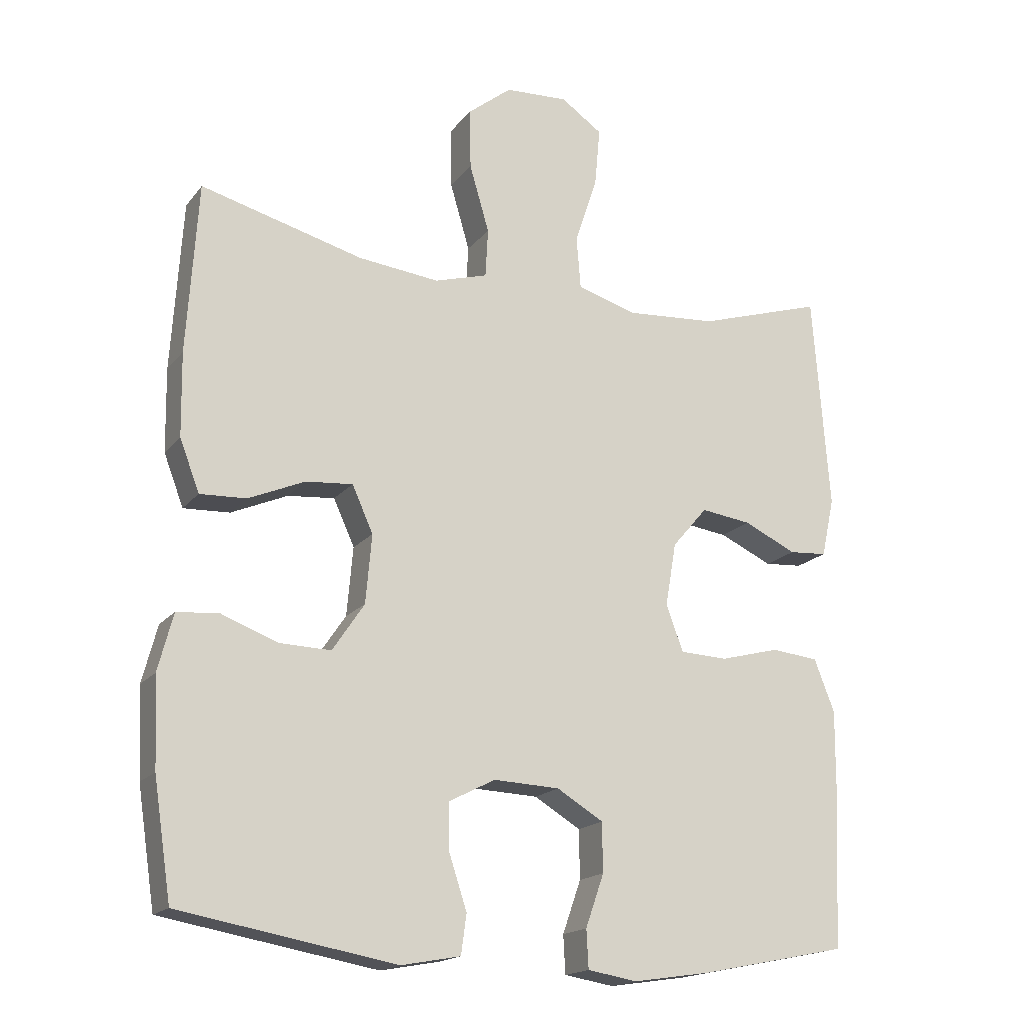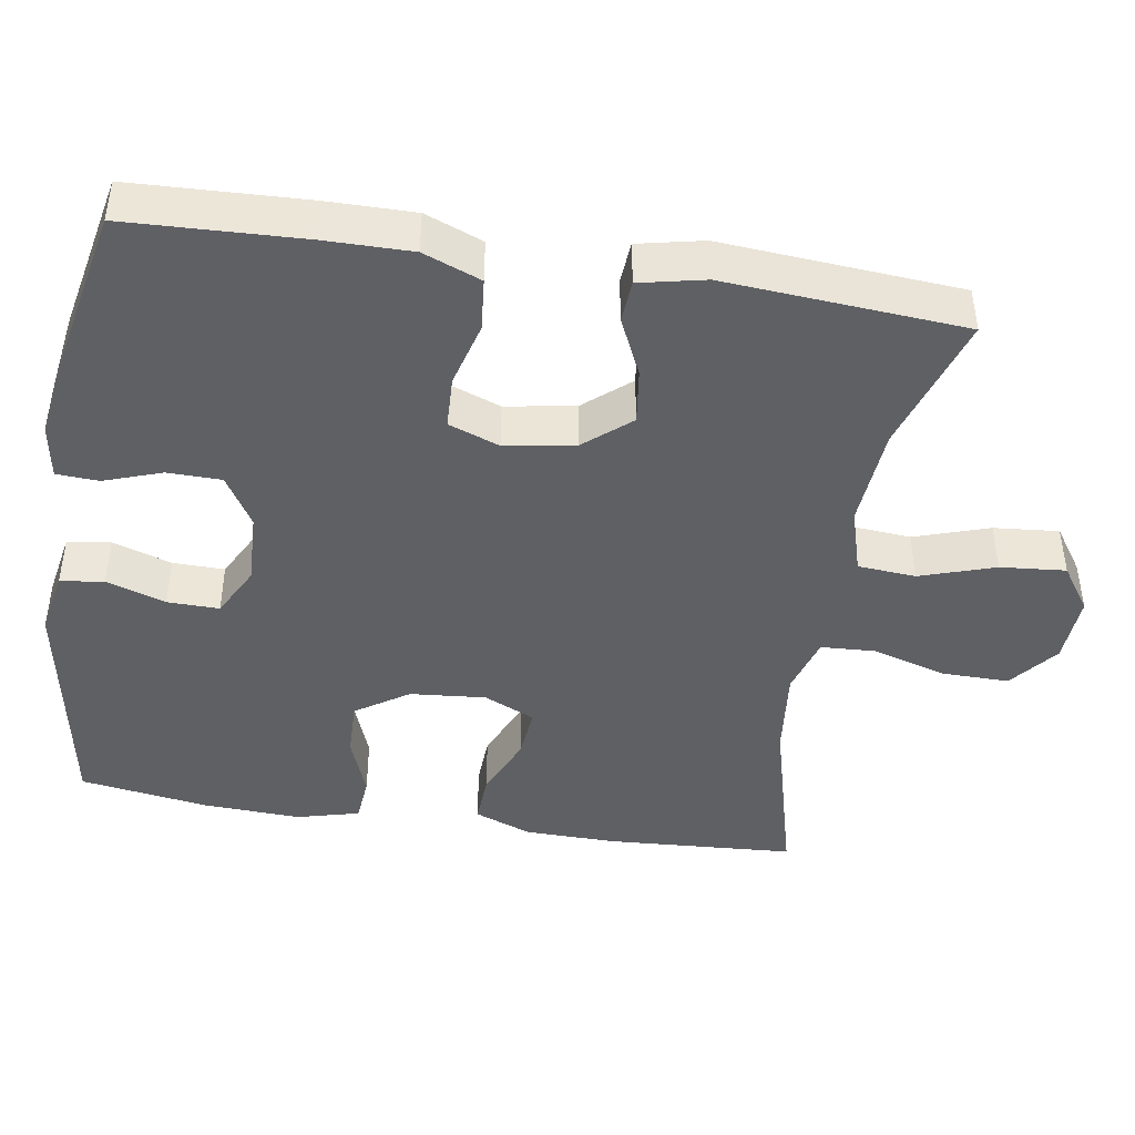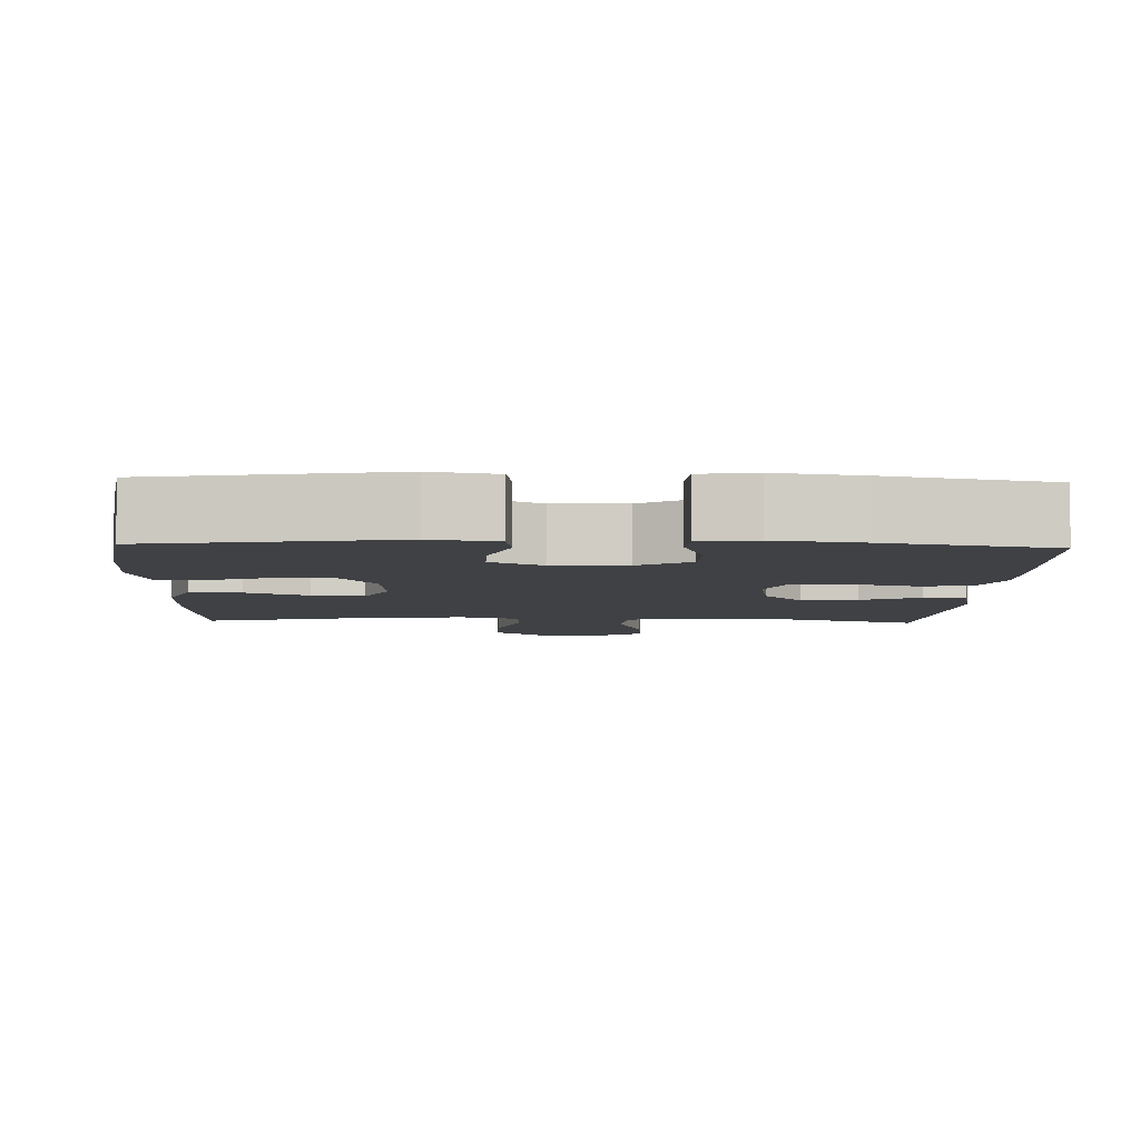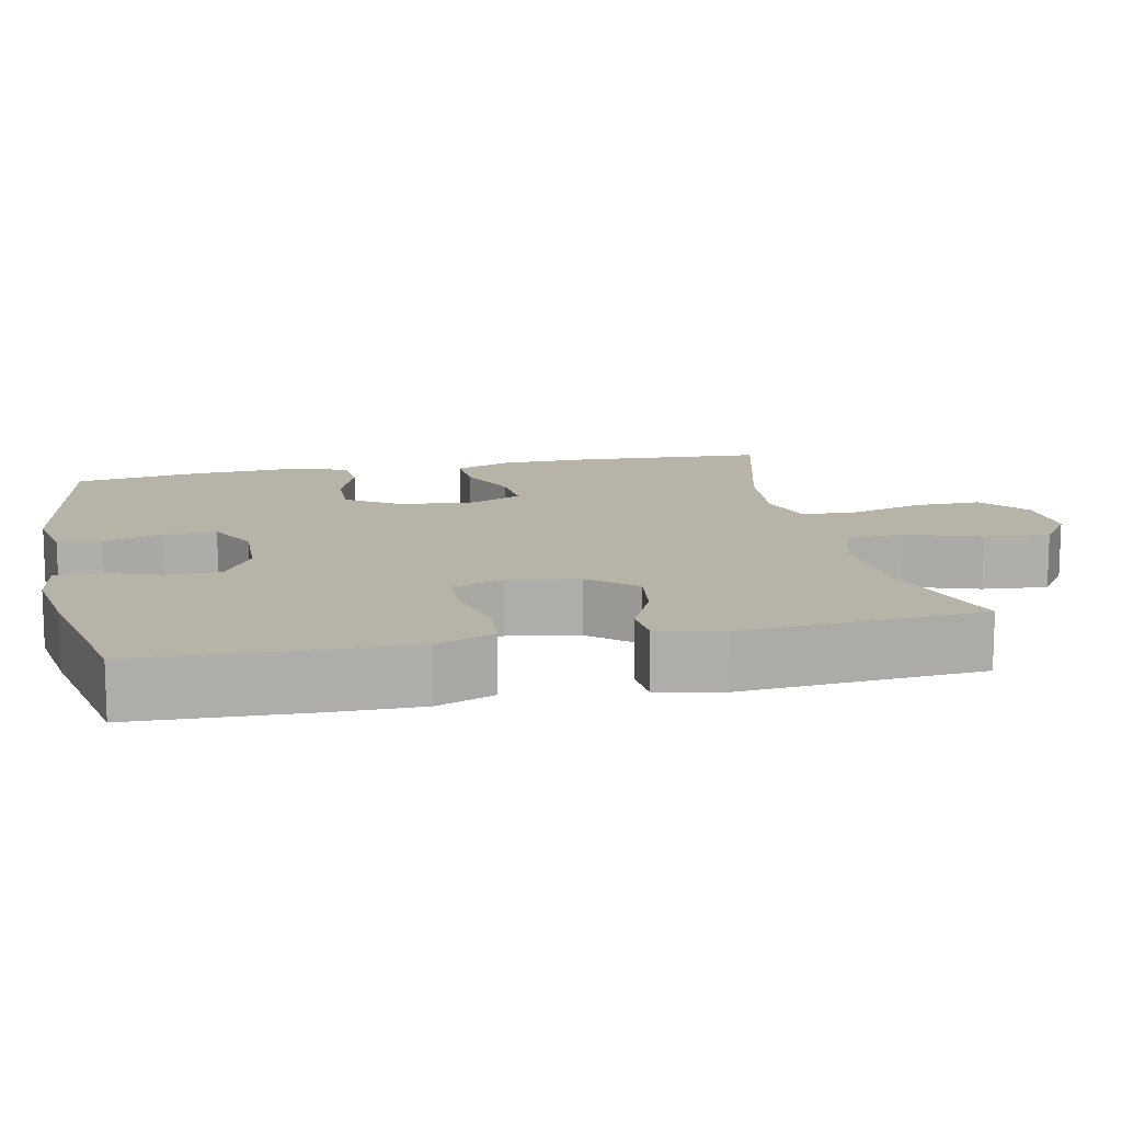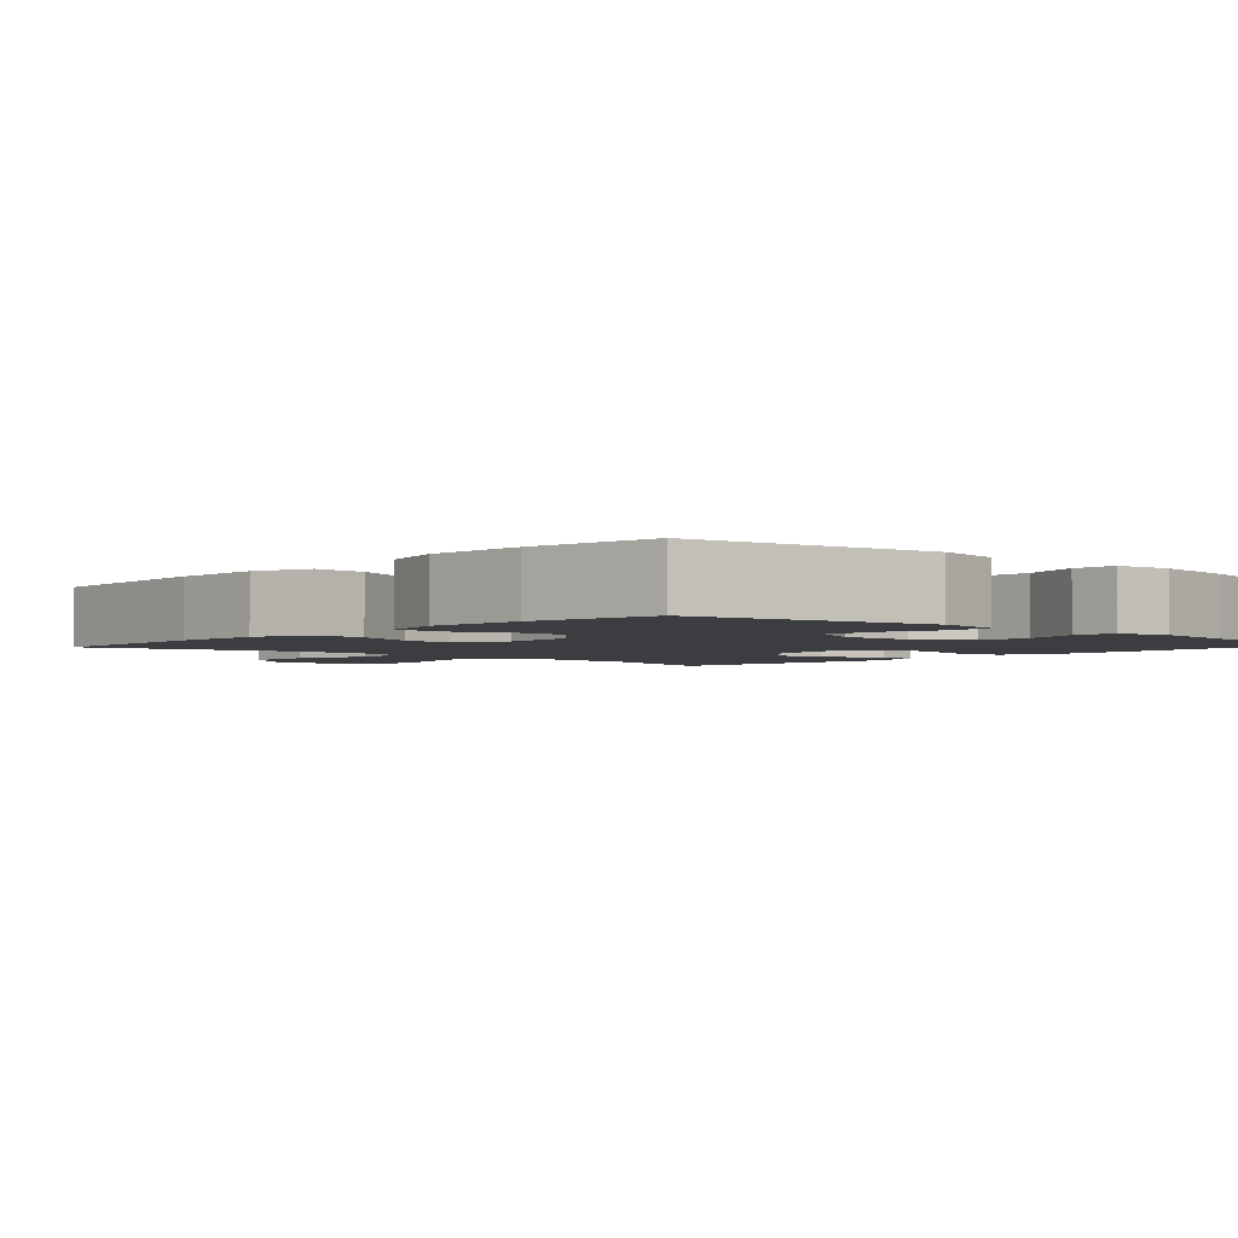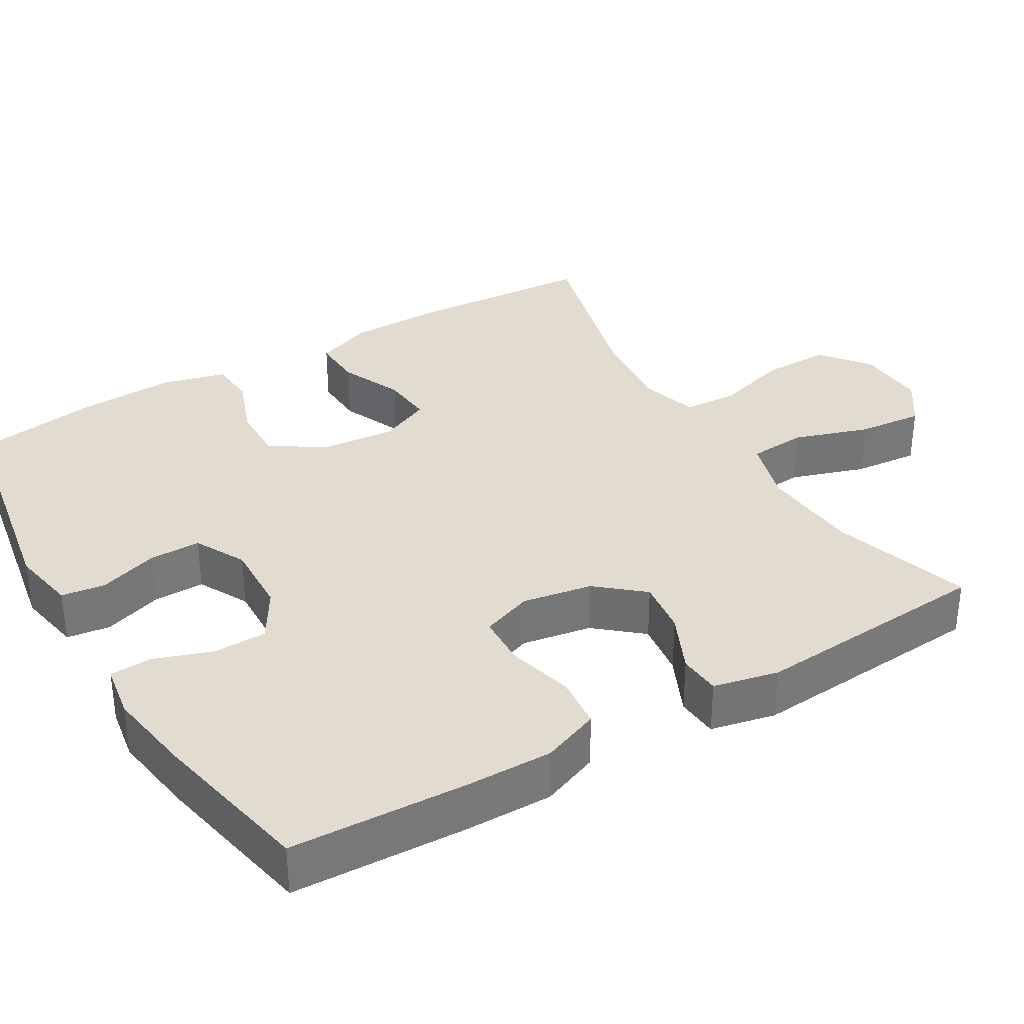
<metadata>
{"format":"obj","ext":"obj","renderer":"f3d","projection":"perspective","resolution":1024,"background":"white","views":[{"elev":-17.6,"azim":154.4,"up":"+Z"},{"elev":-43.7,"azim":-99.2,"up":"+Y"},{"elev":-5.7,"azim":177.7,"up":"+Y"},{"elev":12.9,"azim":-102.0,"up":"+Y"},{"elev":-2.8,"azim":137.3,"up":"+Y"},{"elev":34.2,"azim":-120.7,"up":"+Y"}]}
</metadata>
<code>
v 0.5 0.07 -0.5
v 0.183 0.07 -0.556
v 0.096 0.07 -0.54
v 0.088 0.07 -0.482
v 0.114 0.07 -0.403
v 0.115 0.07 -0.334
v 0.047 0.07 -0.299
v -0.05 0.07 -0.303
v -0.118 0.07 -0.344
v -0.119 0.07 -0.416
v -0.092 0.07 -0.493
v -0.095 0.07 -0.549
v -0.168 0.07 -0.561
v -0.282 0.07 -0.544
v -0.5 0.07 -0.5
v -0.51 0.07 -0.267
v -0.511 0.07 -0.15
v -0.481 0.07 -0.073
v -0.411 0.07 -0.066
v -0.324 0.07 -0.089
v -0.254 0.07 -0.086
v -0.229 0.07 -0.018
v -0.245 0.07 0.075
v -0.297 0.07 0.136
v -0.371 0.07 0.126
v -0.449 0.07 0.09
v -0.505 0.07 0.094
v -0.524 0.07 0.181
v -0.5 0.07 0.5
v -0.315 0.07 0.442
v -0.181 0.07 0.432
v -0.093 0.07 0.458
v -0.087 0.07 0.535
v -0.12 0.07 0.635
v -0.128 0.07 0.722
v -0.067 0.07 0.764
v 0.026 0.07 0.759
v 0.09 0.07 0.708
v 0.089 0.07 0.618
v 0.06 0.07 0.519
v 0.064 0.07 0.447
v 0.142 0.07 0.424
v 0.261 0.07 0.437
v 0.5 0.07 0.5
v 0.516 0.07 0.249
v 0.514 0.07 0.127
v 0.485 0.07 0.051
v 0.417 0.07 0.054
v 0.334 0.07 0.09
v 0.265 0.07 0.096
v 0.234 0.07 0.028
v 0.243 0.07 -0.073
v 0.29 0.07 -0.143
v 0.366 0.07 -0.141
v 0.448 0.07 -0.11
v 0.51 0.07 -0.115
v 0.532 0.07 -0.199
v 0.526 0.07 -0.329
v 0.5 0 -0.5
v 0.183 0 -0.556
v 0.096 0 -0.54
v 0.088 0 -0.482
v 0.114 0 -0.403
v 0.115 0 -0.334
v 0.047 0 -0.299
v -0.05 0 -0.303
v -0.118 0 -0.344
v -0.119 0 -0.416
v -0.092 0 -0.493
v -0.095 0 -0.549
v -0.168 0 -0.561
v -0.282 0 -0.544
v -0.5 0 -0.5
v -0.51 0 -0.267
v -0.511 0 -0.15
v -0.481 0 -0.073
v -0.411 0 -0.066
v -0.324 0 -0.089
v -0.254 0 -0.086
v -0.229 0 -0.018
v -0.245 0 0.075
v -0.297 0 0.136
v -0.371 0 0.126
v -0.449 0 0.09
v -0.505 0 0.094
v -0.524 0 0.181
v -0.5 0 0.5
v -0.315 0 0.442
v -0.181 0 0.432
v -0.093 0 0.458
v -0.087 0 0.535
v -0.12 0 0.635
v -0.128 0 0.722
v -0.067 0 0.764
v 0.026 0 0.759
v 0.09 0 0.708
v 0.089 0 0.618
v 0.06 0 0.519
v 0.064 0 0.447
v 0.142 0 0.424
v 0.261 0 0.437
v 0.5 0 0.5
v 0.516 0 0.249
v 0.514 0 0.127
v 0.485 0 0.051
v 0.417 0 0.054
v 0.334 0 0.09
v 0.265 0 0.096
v 0.234 0 0.028
v 0.243 0 -0.073
v 0.29 0 -0.143
v 0.366 0 -0.141
v 0.448 0 -0.11
v 0.51 0 -0.115
v 0.532 0 -0.199
v 0.526 0 -0.329
f 3 4 5
f 2 3 5
f 1 2 5
f 58 1 5
f 57 58 5
f 56 57 5
f 55 56 5
f 54 55 5
f 53 54 5 6
f 52 53 6 7
f 51 52 7 8
f 50 51 8 9
f 47 48 49
f 46 47 49
f 45 46 49
f 44 45 49
f 43 44 49
f 42 43 49 50
f 41 42 50 9
f 38 39 40
f 37 38 40
f 36 37 40
f 35 36 40
f 34 35 40
f 33 34 40
f 40 41 9
f 33 40 9
f 32 33 9
f 28 29 30
f 27 28 30
f 26 27 30
f 25 26 30
f 24 25 30 31
f 23 24 31 32
f 18 19 20
f 17 18 20
f 16 17 20
f 15 16 20
f 14 15 20
f 13 14 20
f 12 13 20
f 11 12 20
f 10 11 20
f 9 10 20 21
f 22 23 32 9
f 9 21 22
f 63 62 61
f 63 61 60
f 63 60 59
f 63 59 116
f 63 116 115
f 63 115 114
f 63 114 113
f 63 113 112
f 64 63 112 111
f 65 64 111 110
f 66 65 110 109
f 67 66 109 108
f 107 106 105
f 107 105 104
f 107 104 103
f 107 103 102
f 107 102 101
f 108 107 101 100
f 67 108 100 99
f 98 97 96
f 98 96 95
f 98 95 94
f 98 94 93
f 98 93 92
f 98 92 91
f 67 99 98
f 67 98 91
f 67 91 90
f 88 87 86
f 88 86 85
f 88 85 84
f 88 84 83
f 89 88 83 82
f 90 89 82 81
f 78 77 76
f 78 76 75
f 78 75 74
f 78 74 73
f 78 73 72
f 78 72 71
f 78 71 70
f 78 70 69
f 78 69 68
f 79 78 68 67
f 67 90 81 80
f 80 79 67
f 1 59 60 2
f 2 60 61 3
f 3 61 62 4
f 4 62 63 5
f 5 63 64 6
f 6 64 65 7
f 7 65 66 8
f 8 66 67 9
f 9 67 68 10
f 10 68 69 11
f 11 69 70 12
f 12 70 71 13
f 13 71 72 14
f 14 72 73 15
f 15 73 74 16
f 16 74 75 17
f 17 75 76 18
f 18 76 77 19
f 19 77 78 20
f 20 78 79 21
f 21 79 80 22
f 22 80 81 23
f 23 81 82 24
f 24 82 83 25
f 25 83 84 26
f 26 84 85 27
f 27 85 86 28
f 28 86 87 29
f 29 87 88 30
f 30 88 89 31
f 31 89 90 32
f 32 90 91 33
f 33 91 92 34
f 34 92 93 35
f 35 93 94 36
f 36 94 95 37
f 37 95 96 38
f 38 96 97 39
f 39 97 98 40
f 40 98 99 41
f 41 99 100 42
f 42 100 101 43
f 43 101 102 44
f 44 102 103 45
f 45 103 104 46
f 46 104 105 47
f 47 105 106 48
f 48 106 107 49
f 49 107 108 50
f 50 108 109 51
f 51 109 110 52
f 52 110 111 53
f 53 111 112 54
f 54 112 113 55
f 55 113 114 56
f 56 114 115 57
f 57 115 116 58
f 58 116 59 1

</code>
